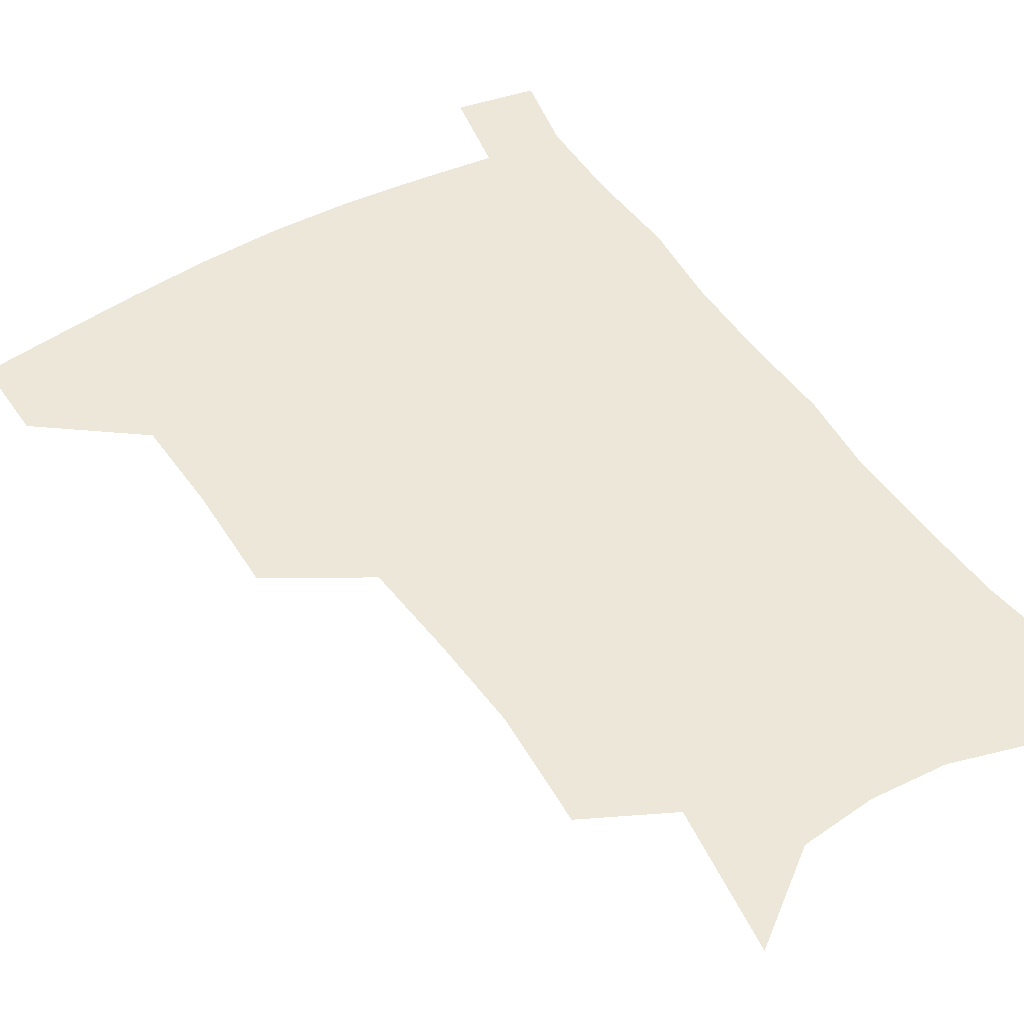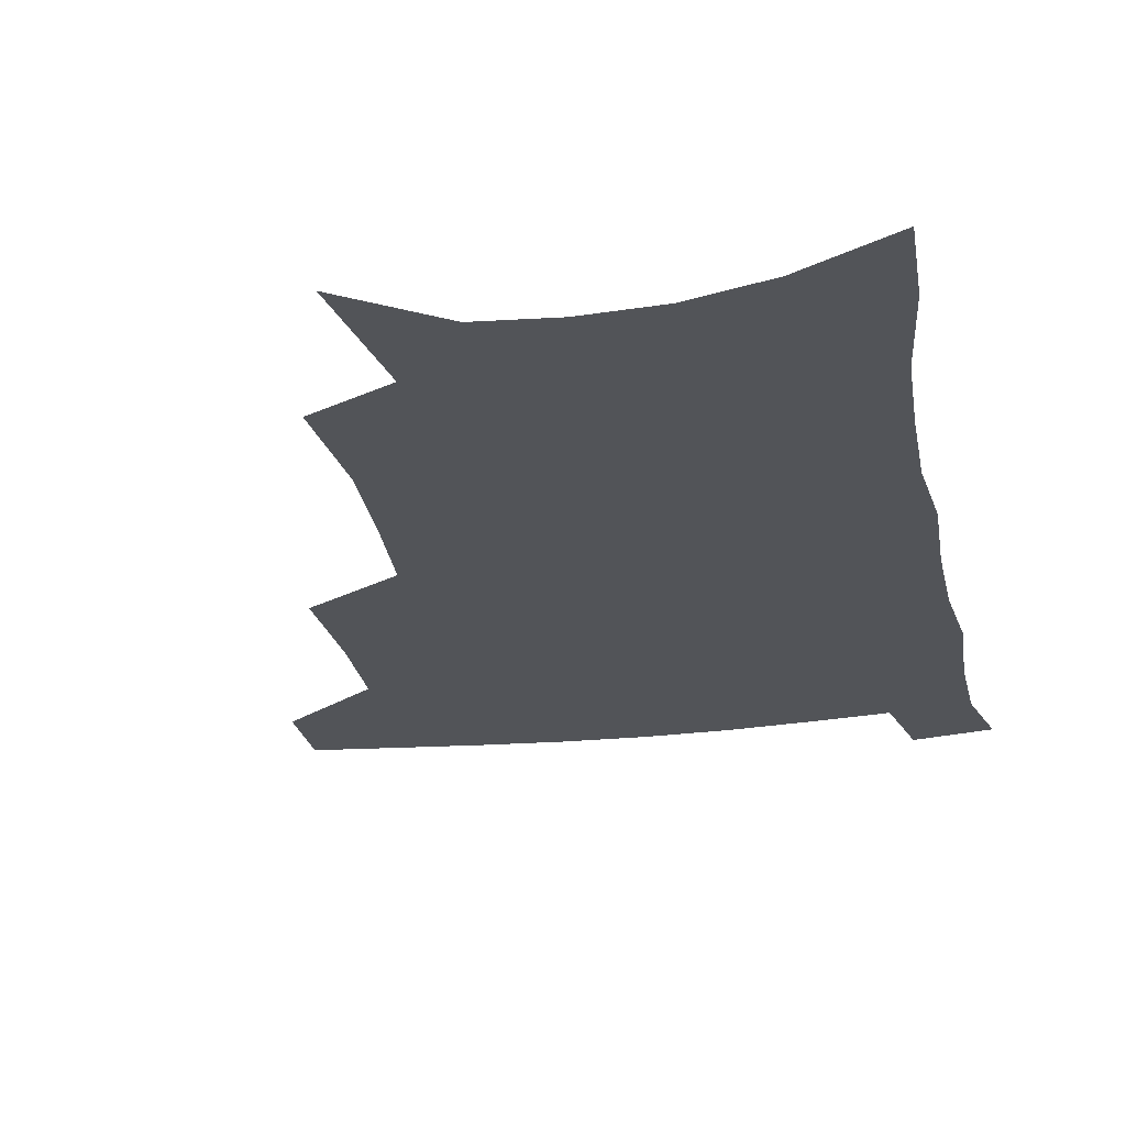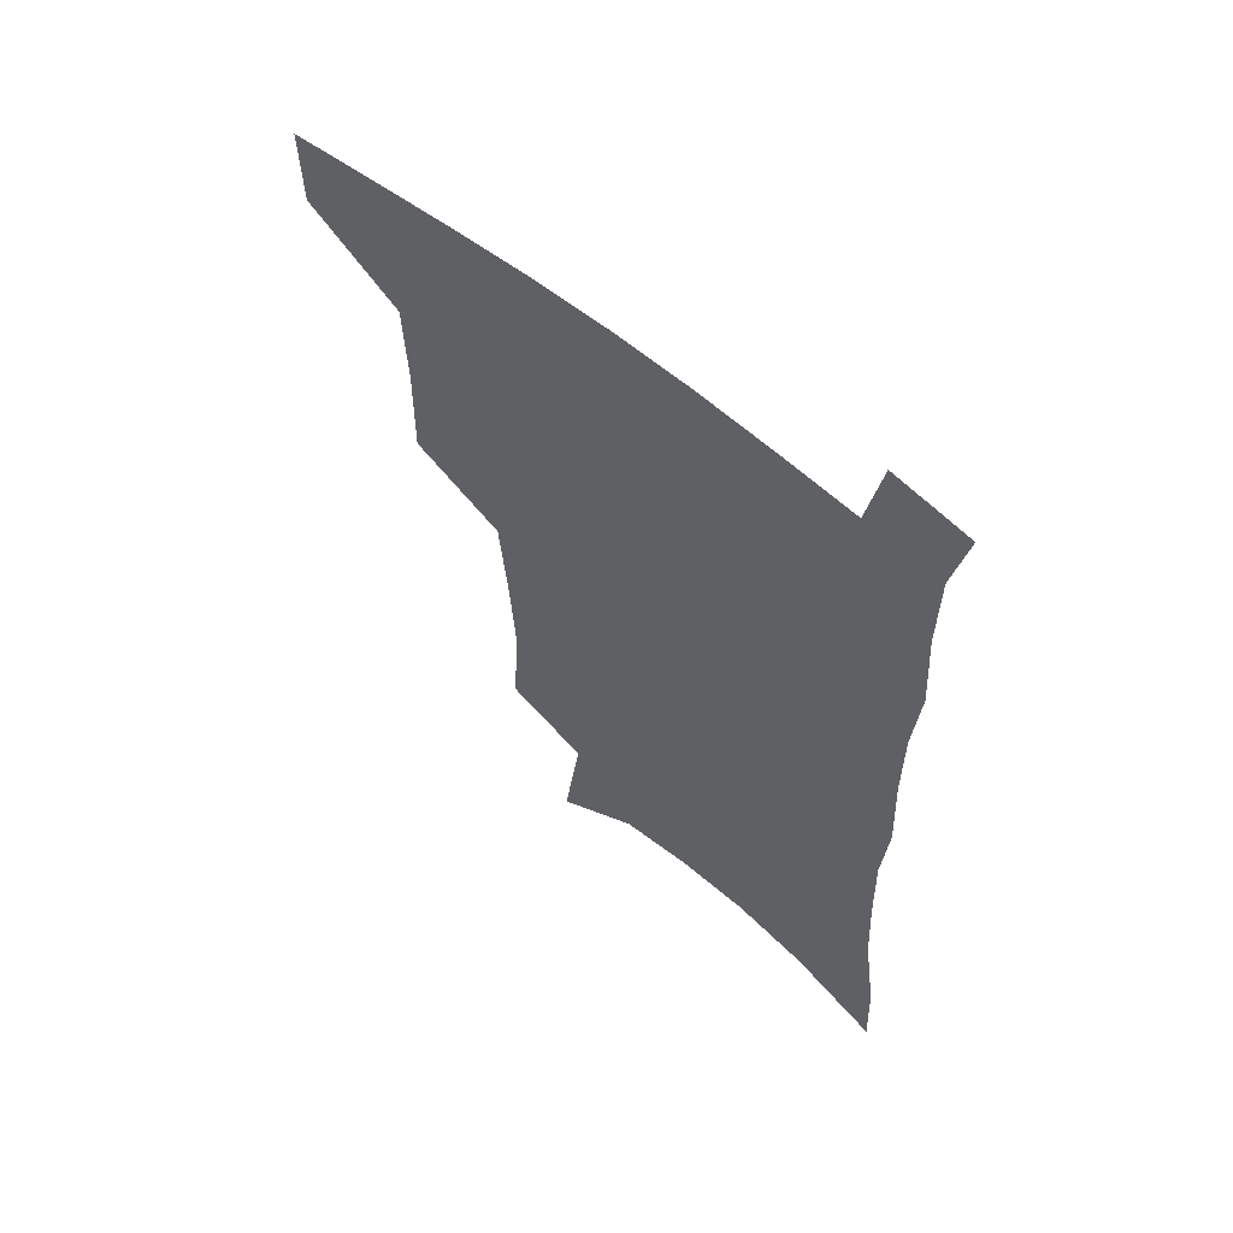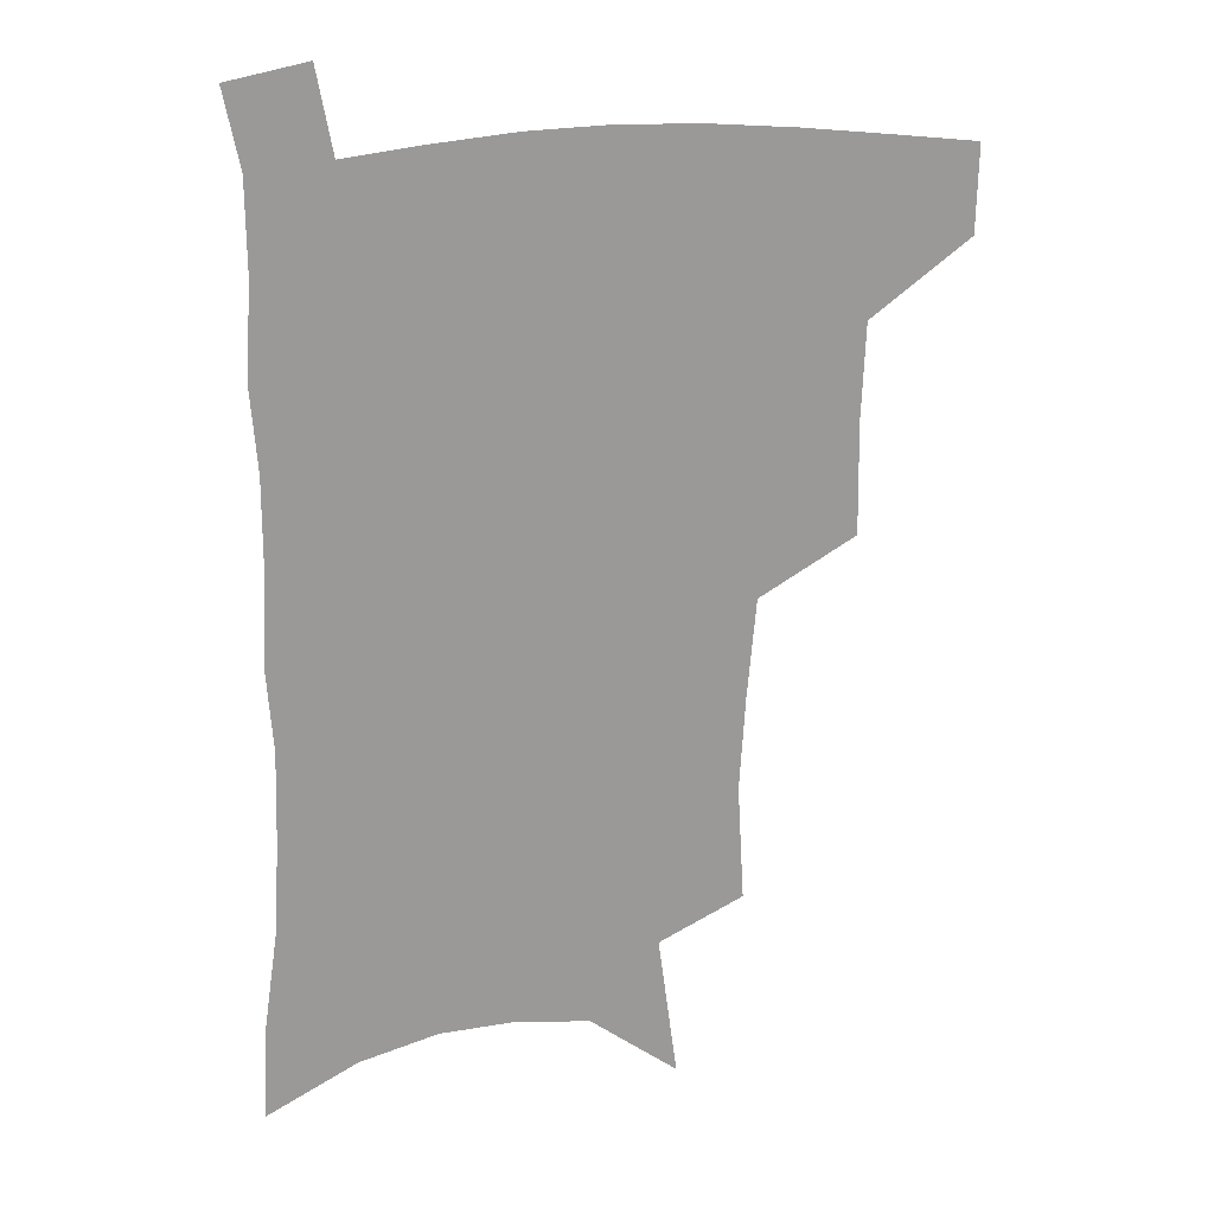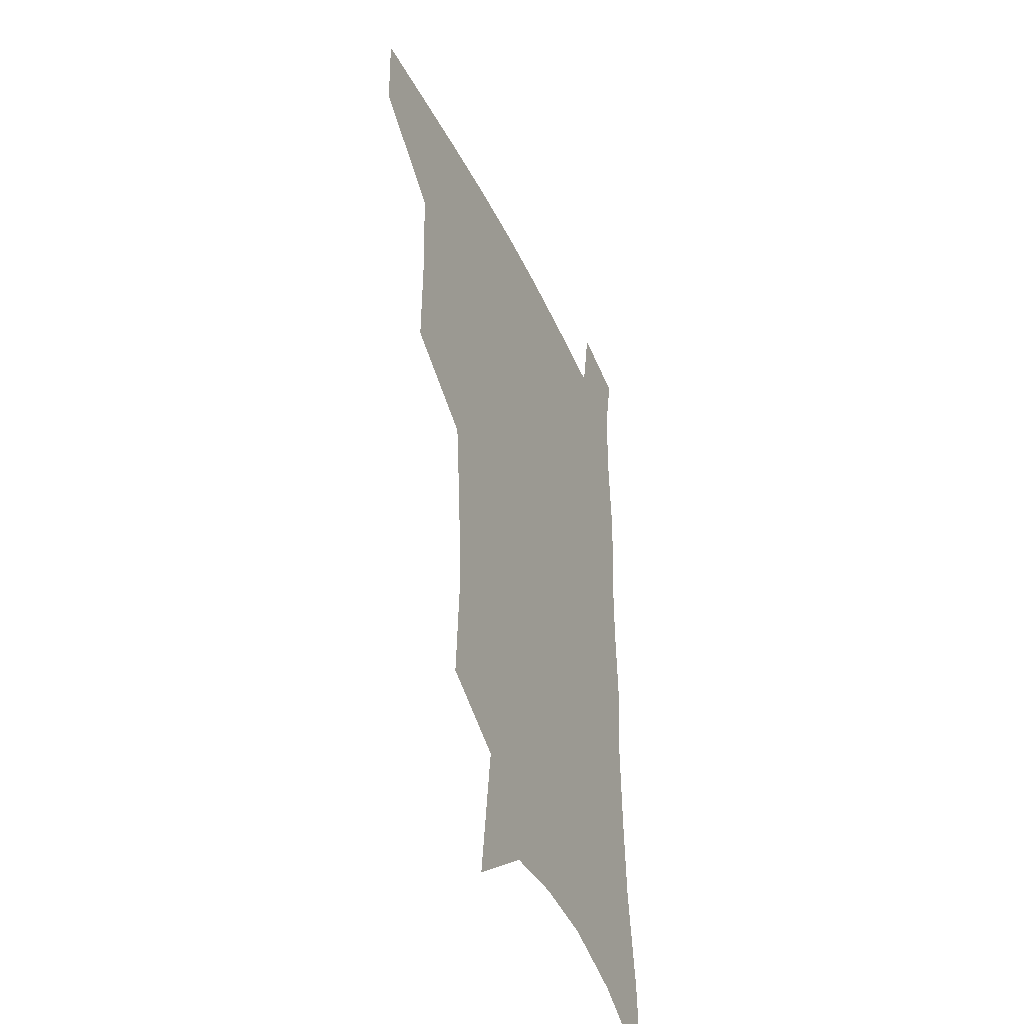
<metadata>
{"format":"obj","ext":"obj","renderer":"f3d","projection":"perspective","resolution":1024,"background":"white","views":[{"elev":50.0,"azim":-31.8,"up":"+Z"},{"elev":-23.0,"azim":11.5,"up":"+Z"},{"elev":61.3,"azim":39.6,"up":"+Y"},{"elev":21.2,"azim":169.3,"up":"+Y"},{"elev":-41.7,"azim":-66.4,"up":"+Y"}]}
</metadata>
<code>
v 485 475.4 0
v 484.4 505.2 0
v 519.6 377.4 0
v 520.2 416.2 0
v 518.8 449.4 0
v 517.3 479.2 0
v 513.8 508.5 0
v 555.5 248.3 0
v 557.8 289.1 0
v 555.8 322.5 0
v 552.7 357.4 0
v 550.9 393.3 0
v 548.6 423.2 0
v 548.2 454 0
v 546 482.1 0
v 542.7 511.5 0
v 578.2 182.4 0
v 584.9 233.3 0
v 583.6 267.3 0
v 584.1 307.1 0
v 581.3 337.2 0
v 578.8 368.2 0
v 578.1 401.2 0
v 577.4 430.3 0
v 576.5 457.3 0
v 575.2 483.8 0
v 571.6 513.7 0
v 608.8 205 0
v 609.5 243.1 0
v 607.8 274.6 0
v 607.1 313.5 0
v 605.2 343.3 0
v 604 375.4 0
v 603.2 404.5 0
v 602.9 432.5 0
v 602.7 458.7 0
v 602.5 484.8 0
v 600.3 514.4 0
v 634.9 207.6 0
v 633.3 246.7 0
v 631.7 280.8 0
v 630.1 314.8 0
v 628.7 347.6 0
v 628 376.4 0
v 627.6 405.7 0
v 627.6 434.7 0
v 628.4 459 0
v 629.3 484.7 0
v 628.8 513.3 0
v 661.4 205.8 0
v 658.3 242.7 0
v 655.6 278.5 0
v 653.2 314.2 0
v 652.4 344.4 0
v 652.4 373 0
v 652.6 401.6 0
v 652.2 431.5 0
v 653.5 457.9 0
v 655.3 483.9 0
v 658.1 510.3 0
v 689.3 197.6 0
v 683.7 237.4 0
v 680.8 272.1 0
v 679.6 304 0
v 677.8 336.5 0
v 677.8 366.5 0
v 677.8 396.4 0
v 678 425.8 0
v 679.8 453.2 0
v 681 481.1 0
v 685.2 506.9 0
v 690.6 536.2 0
v 721.5 180 0
v 720 213.6 0
v 714.7 251 0
v 712.9 283.6 0
v 712 315.5 0
v 714.1 344.6 0
v 712.4 377.8 0
v 712.3 409.6 0
v 714.6 439.1 0
v 712.5 472.2 0
v 712.8 503.7 0
v 718.2 530.5 0
f 5 6 1
f 1 6 2
f 6 7 2
f 11 12 3
f 3 12 4
f 12 13 4
f 4 13 5
f 13 14 5
f 5 14 6
f 14 15 6
f 6 15 7
f 15 16 7
f 18 19 8
f 8 19 9
f 19 20 9
f 9 20 10
f 20 21 10
f 10 21 11
f 21 22 11
f 11 22 12
f 22 23 12
f 12 23 13
f 23 24 13
f 13 24 14
f 24 25 14
f 14 25 15
f 25 26 15
f 15 26 16
f 26 27 16
f 17 28 18
f 28 29 18
f 18 29 19
f 29 30 19
f 19 30 20
f 30 31 20
f 20 31 21
f 31 32 21
f 21 32 22
f 32 33 22
f 22 33 23
f 33 34 23
f 23 34 24
f 34 35 24
f 24 35 25
f 35 36 25
f 25 36 26
f 36 37 26
f 26 37 27
f 37 38 27
f 28 39 29
f 39 40 29
f 29 40 30
f 40 41 30
f 30 41 31
f 41 42 31
f 31 42 32
f 42 43 32
f 32 43 33
f 43 44 33
f 33 44 34
f 44 45 34
f 34 45 35
f 45 46 35
f 35 46 36
f 46 47 36
f 36 47 37
f 47 48 37
f 37 48 38
f 48 49 38
f 39 50 40
f 50 51 40
f 40 51 41
f 51 52 41
f 41 52 42
f 52 53 42
f 42 53 43
f 53 54 43
f 43 54 44
f 54 55 44
f 44 55 45
f 55 56 45
f 45 56 46
f 56 57 46
f 46 57 47
f 57 58 47
f 47 58 48
f 58 59 48
f 48 59 49
f 59 60 49
f 50 61 51
f 61 62 51
f 51 62 52
f 62 63 52
f 52 63 53
f 63 64 53
f 53 64 54
f 64 65 54
f 54 65 55
f 65 66 55
f 55 66 56
f 66 67 56
f 56 67 57
f 67 68 57
f 57 68 58
f 68 69 58
f 58 69 59
f 69 70 59
f 59 70 60
f 70 71 60
f 61 73 62
f 73 74 62
f 62 74 63
f 74 75 63
f 63 75 64
f 75 76 64
f 64 76 65
f 76 77 65
f 65 77 66
f 77 78 66
f 66 78 67
f 78 79 67
f 67 79 68
f 79 80 68
f 68 80 69
f 80 81 69
f 69 81 70
f 81 82 70
f 70 82 71
f 82 83 71
f 71 83 72
f 83 84 72

</code>
